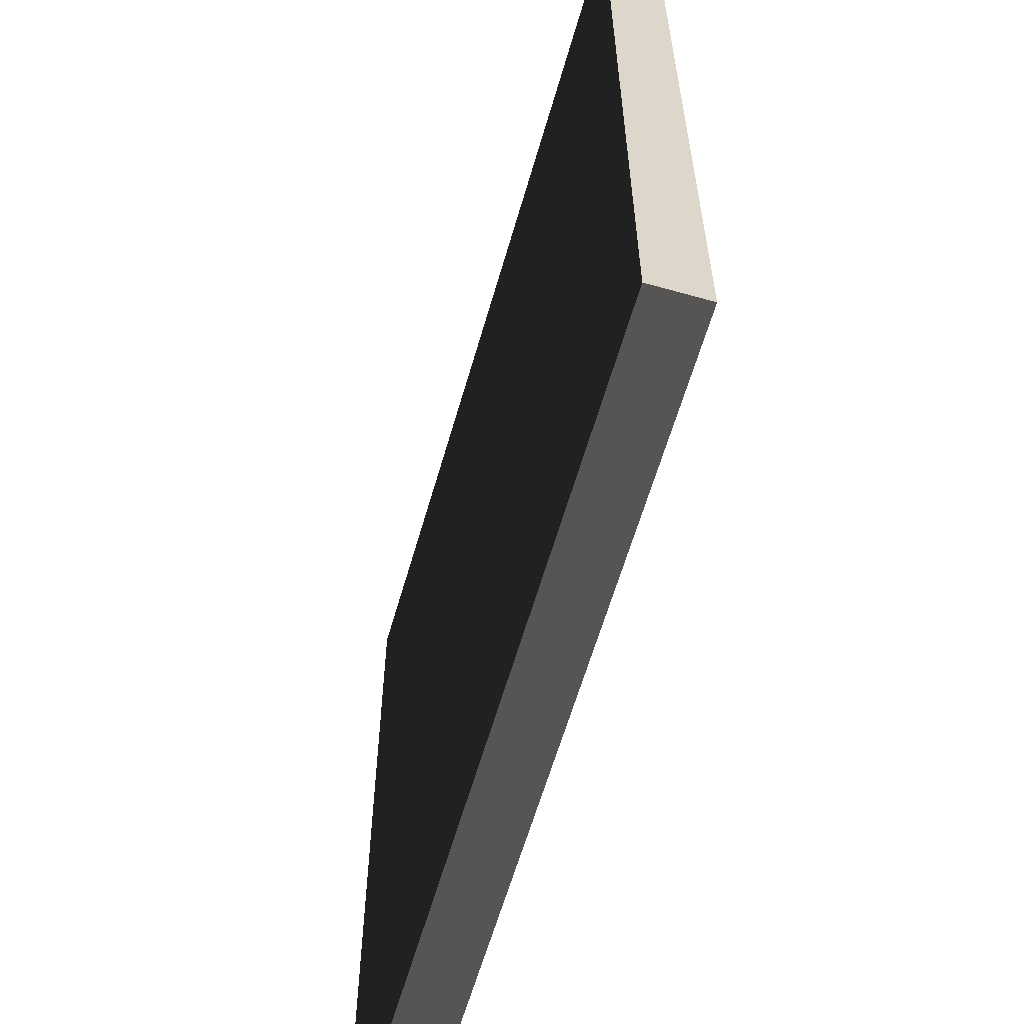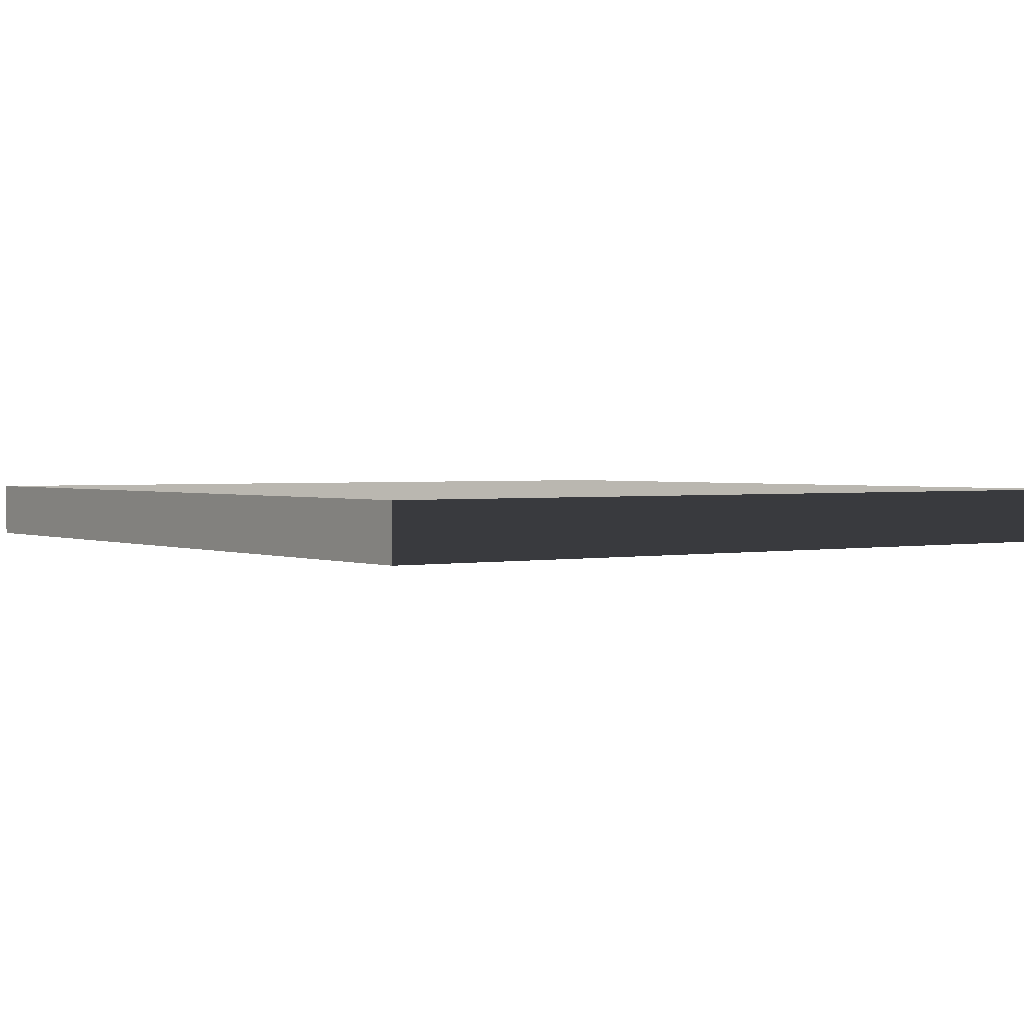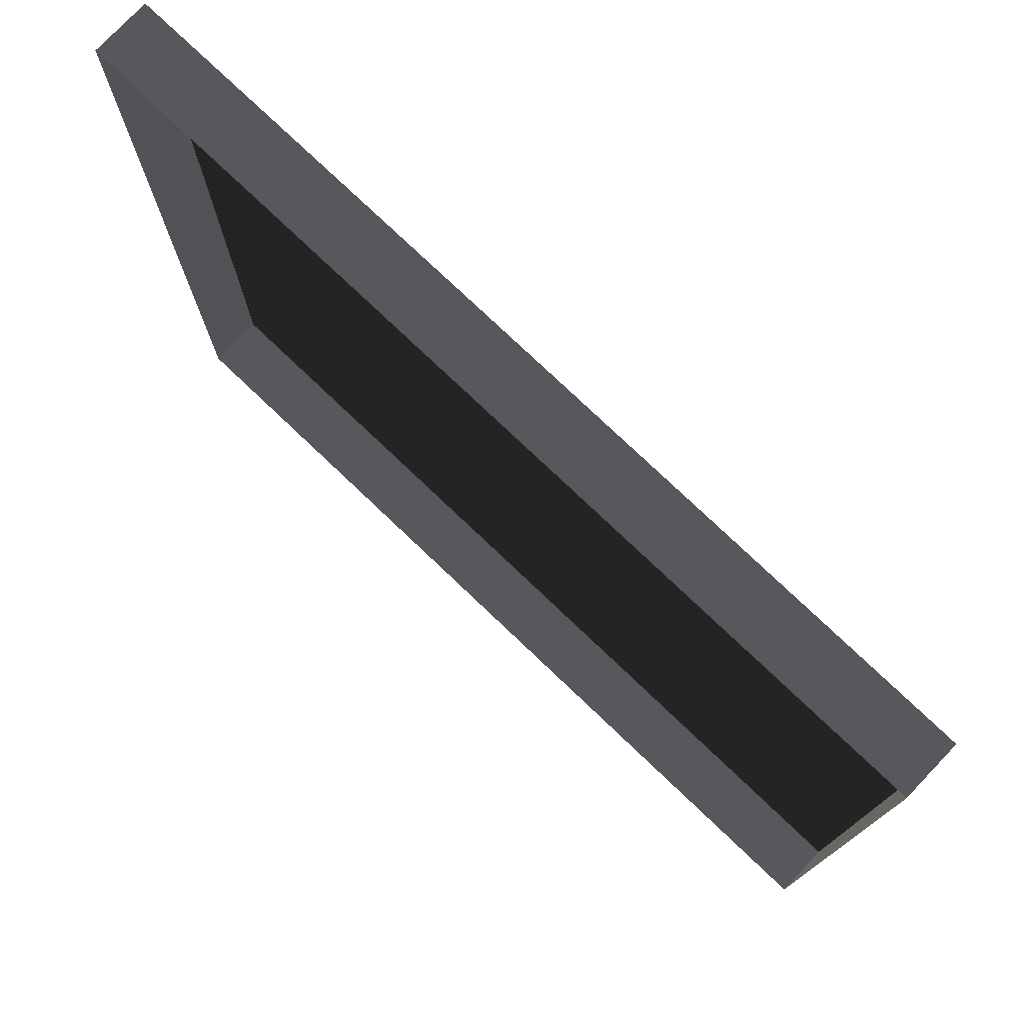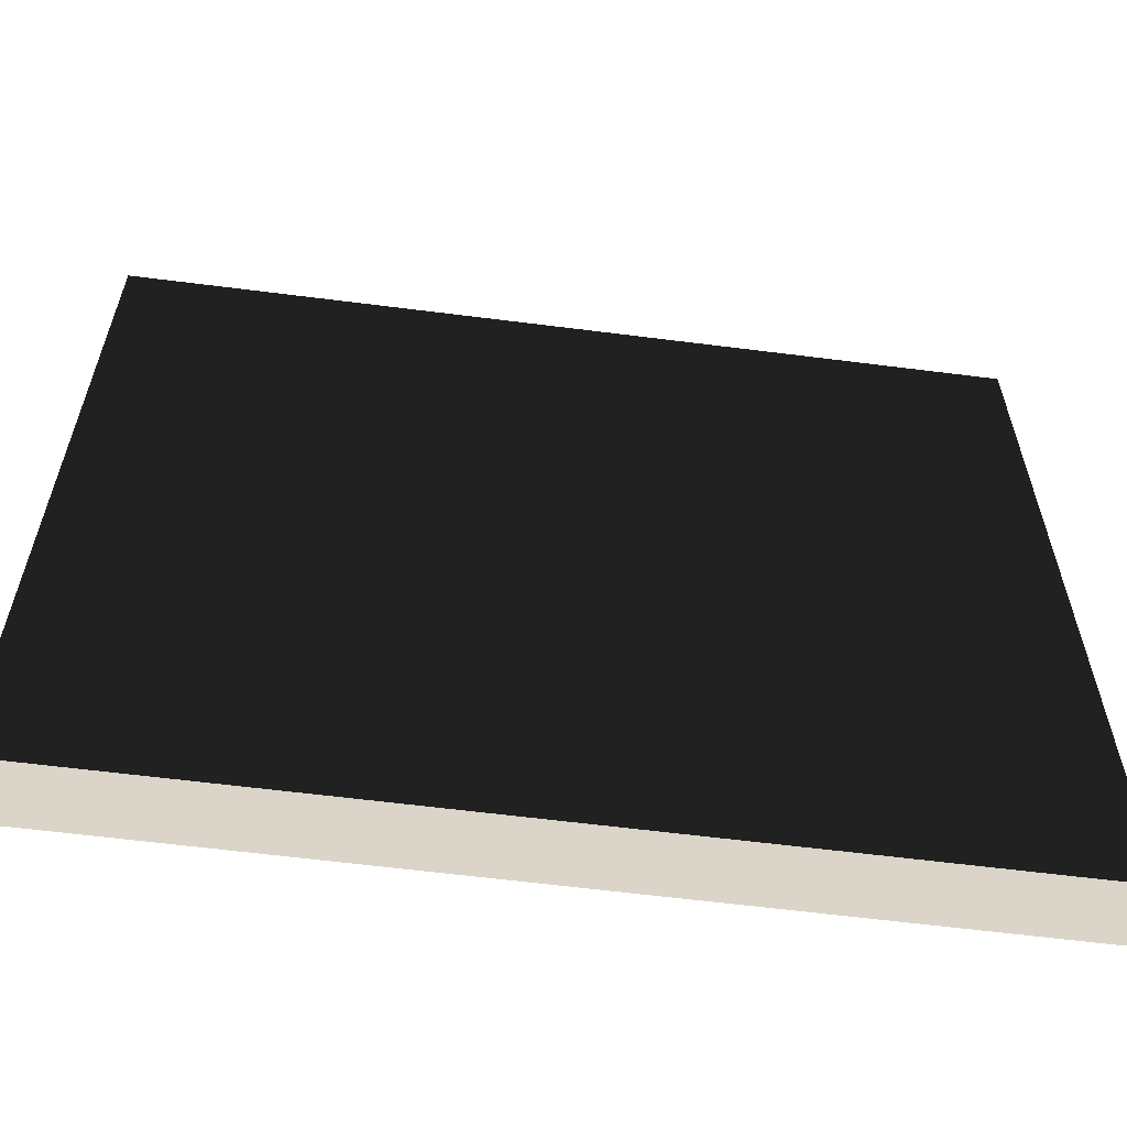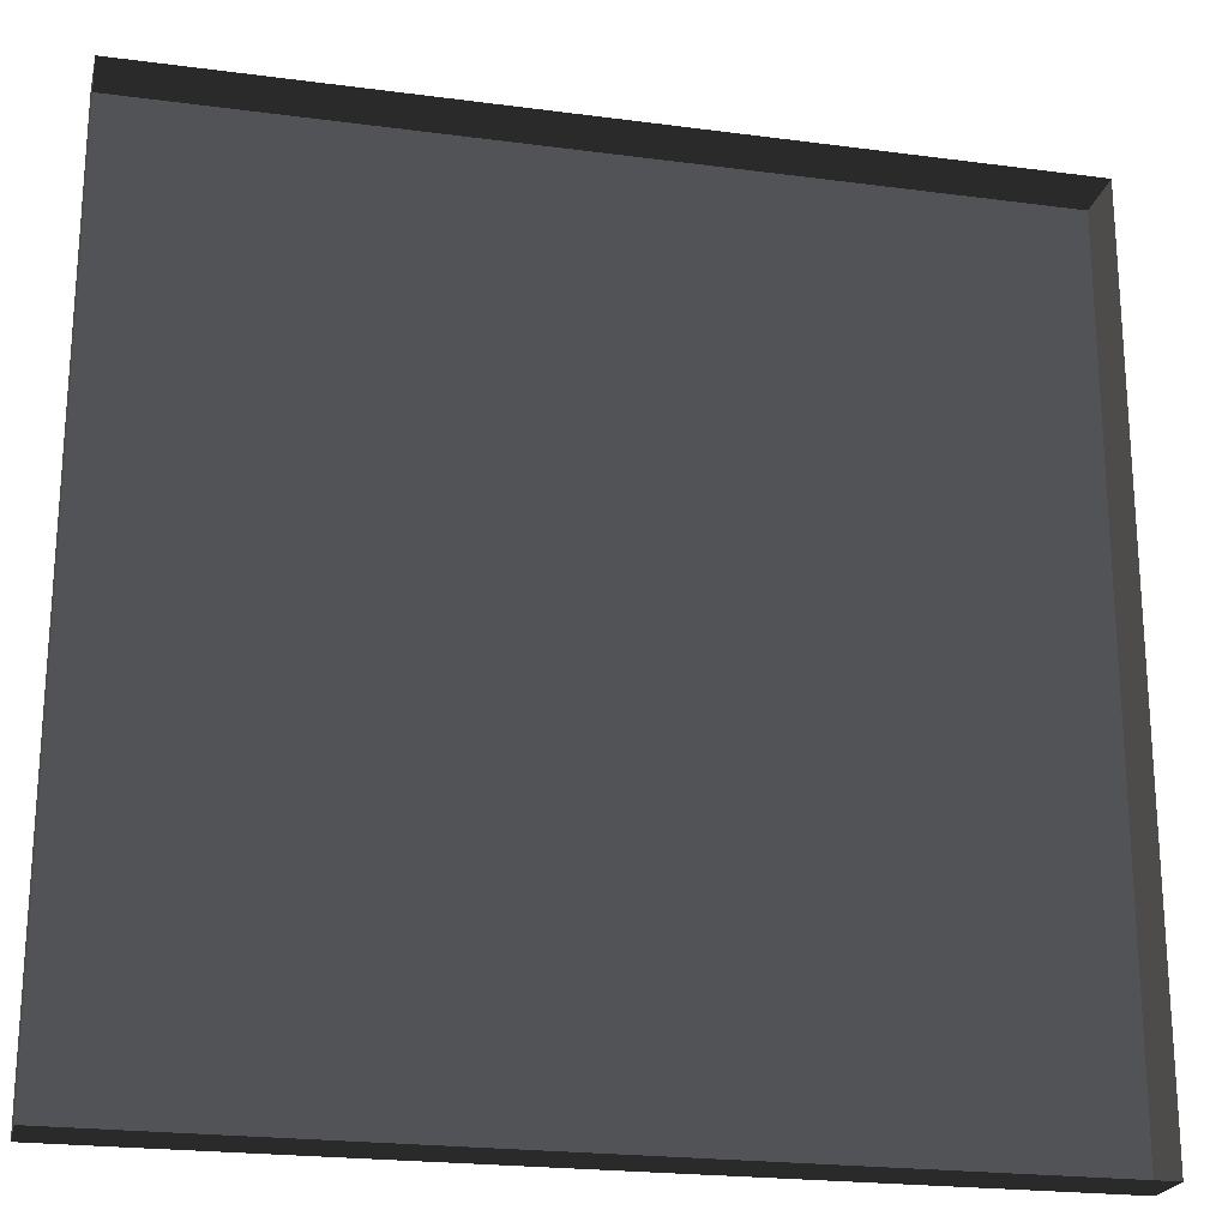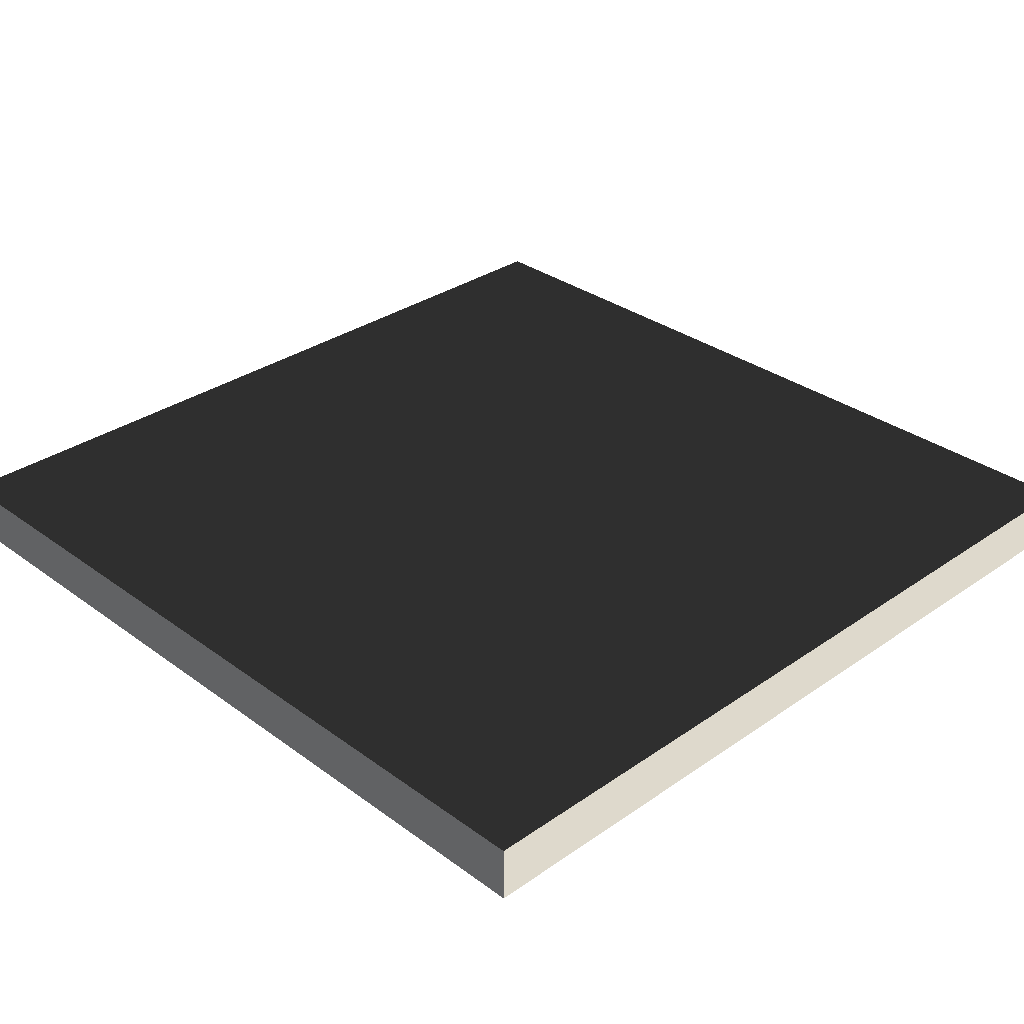
<metadata>
{"format":"obj","ext":"obj","renderer":"f3d","projection":"perspective","resolution":1024,"background":"white","views":[{"elev":-61.2,"azim":74.0,"up":"+Y"},{"elev":1.7,"azim":144.6,"up":"+Z"},{"elev":77.0,"azim":-136.4,"up":"+Y"},{"elev":-61.2,"azim":-7.4,"up":"+Y"},{"elev":-22.2,"azim":167.1,"up":"+Y"},{"elev":32.0,"azim":-44.3,"up":"+Z"}]}
</metadata>
<code>
v -6 -6 0.7748
v -6 6 0.7748
v 6 6 0.7748
v 6 -6 0.7748
v -6 -6 3.373e-06
v -6 -6 0.7748
v 6 -6 0.7748
v 6 -6 3.373e-06
v 6 -6 3.373e-06
v 6 -6 0.7748
v 6 6 0.7748
v 6 6 4.362e-06
v 6 6 4.362e-06
v 6 6 0.7748
v -6 6 0.7748
v -6 6 4.362e-06
v -6 6 4.362e-06
v -6 6 0.7748
v -6 -6 0.7748
v -6 -6 3.373e-06
g block2_10512_182
f 1 3 2
f 1 4 3
f 5 7 6
f 5 8 7
f 9 11 10
f 9 12 11
f 13 15 14
f 13 16 15
f 17 19 18
f 17 20 19

</code>
